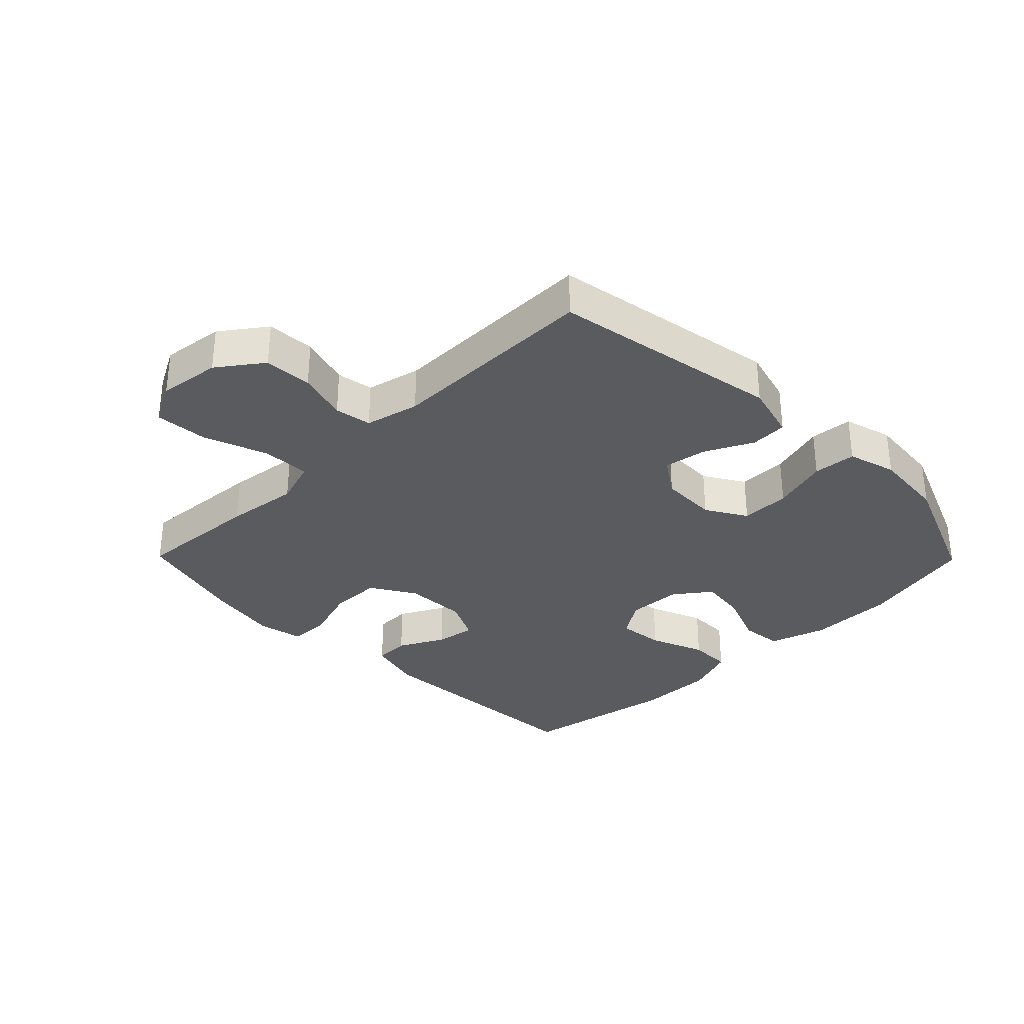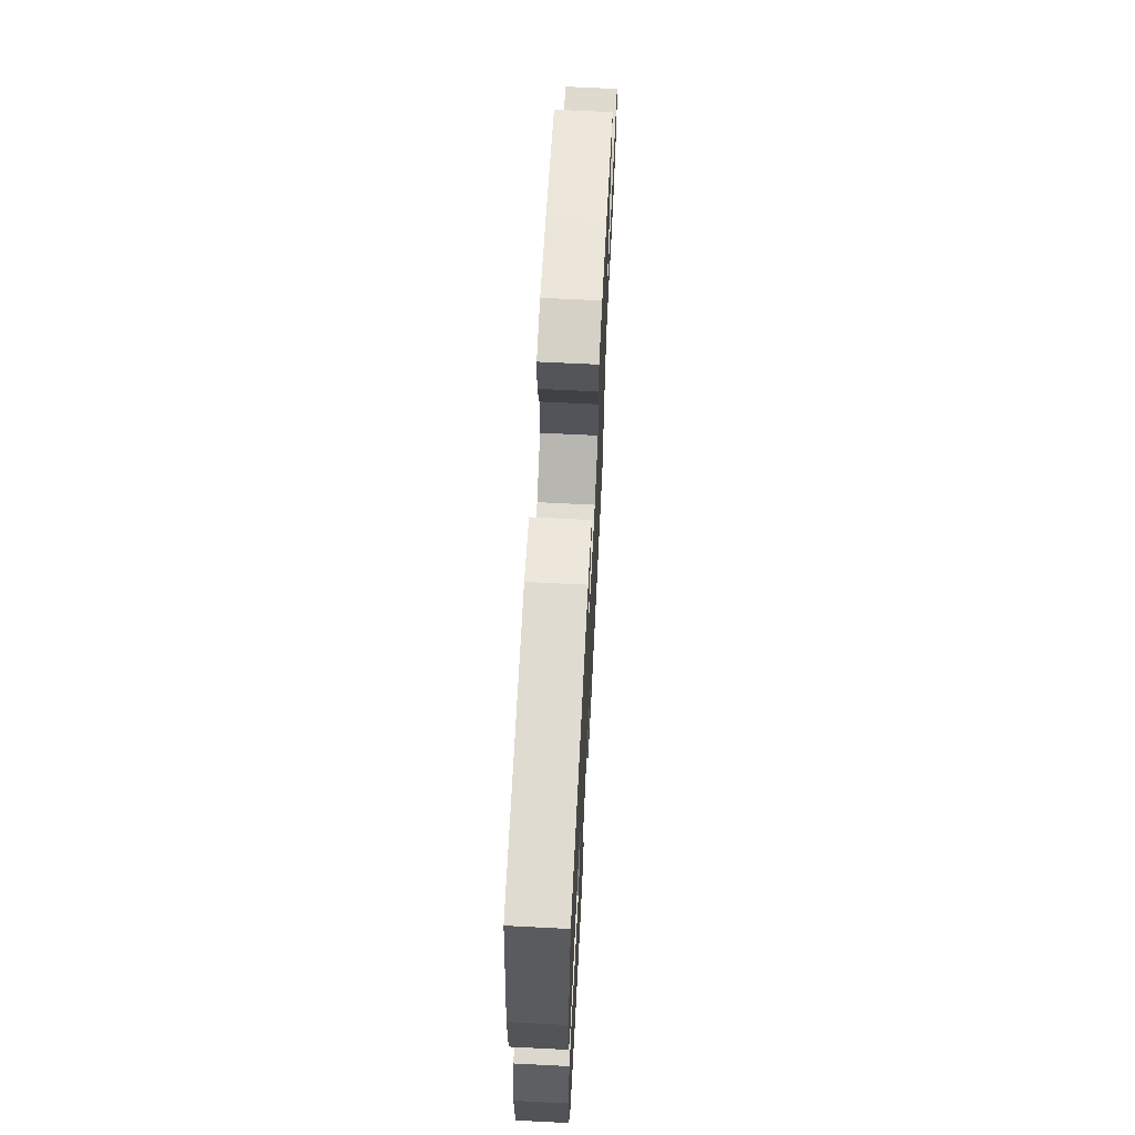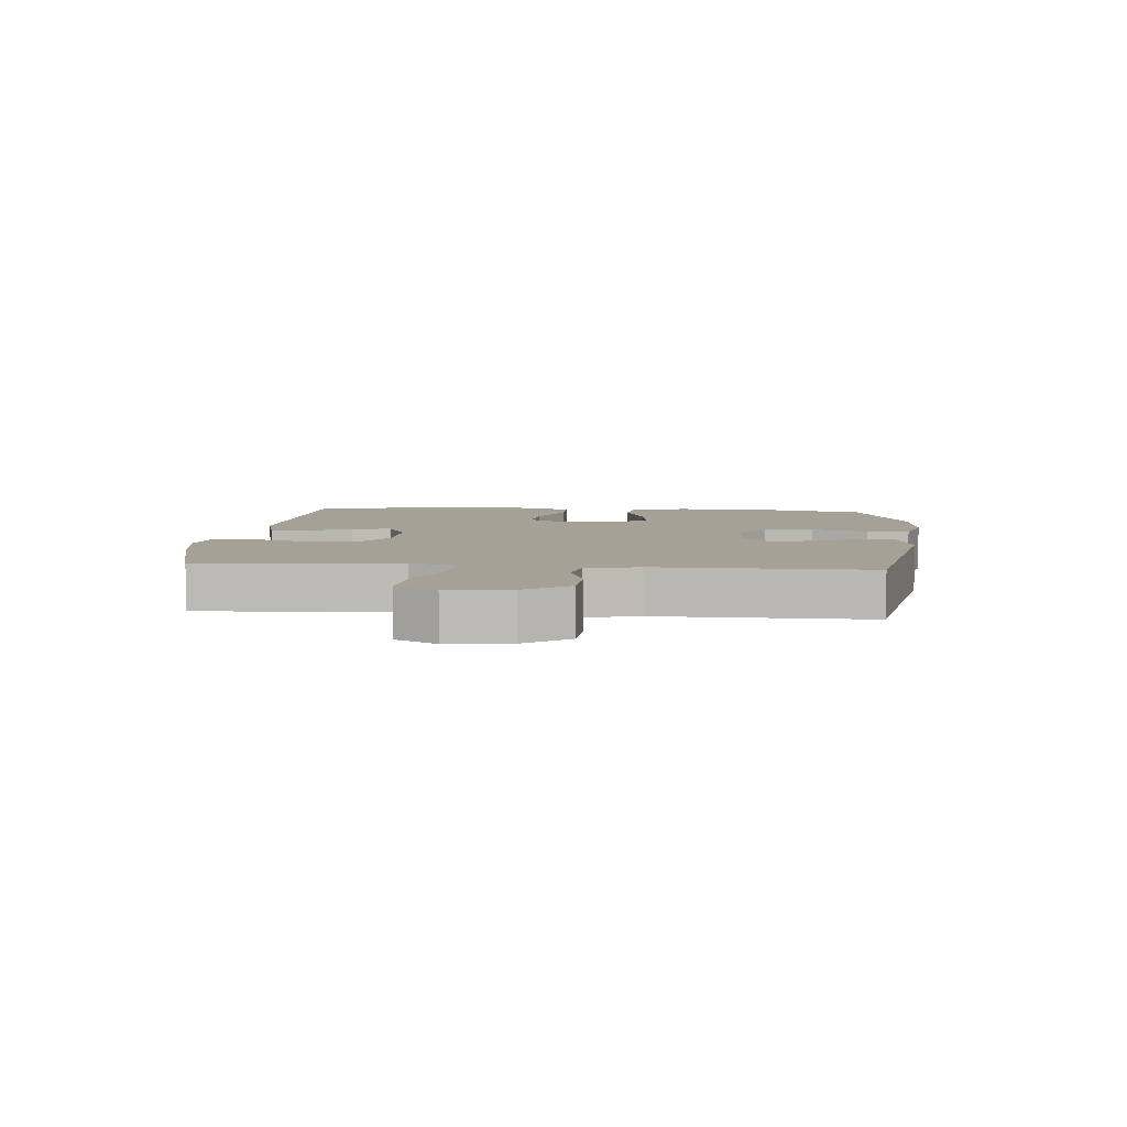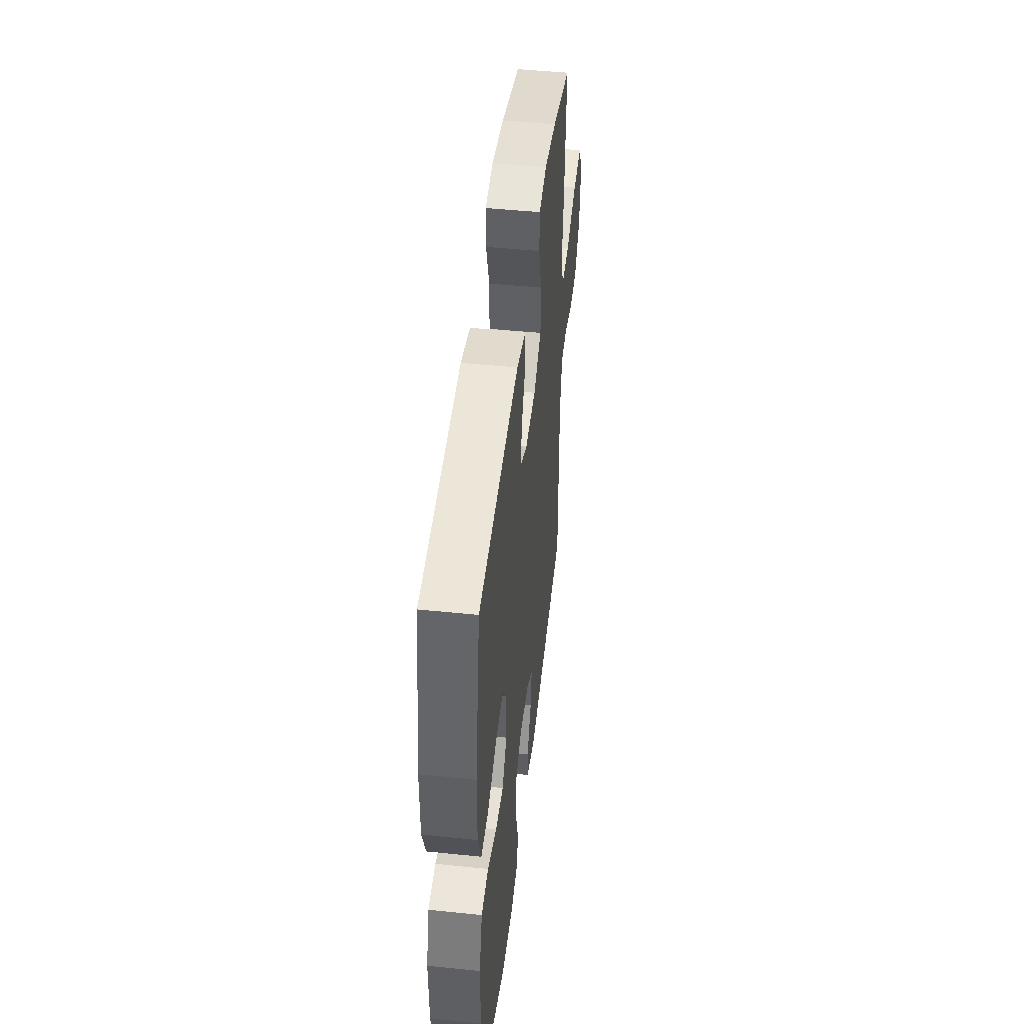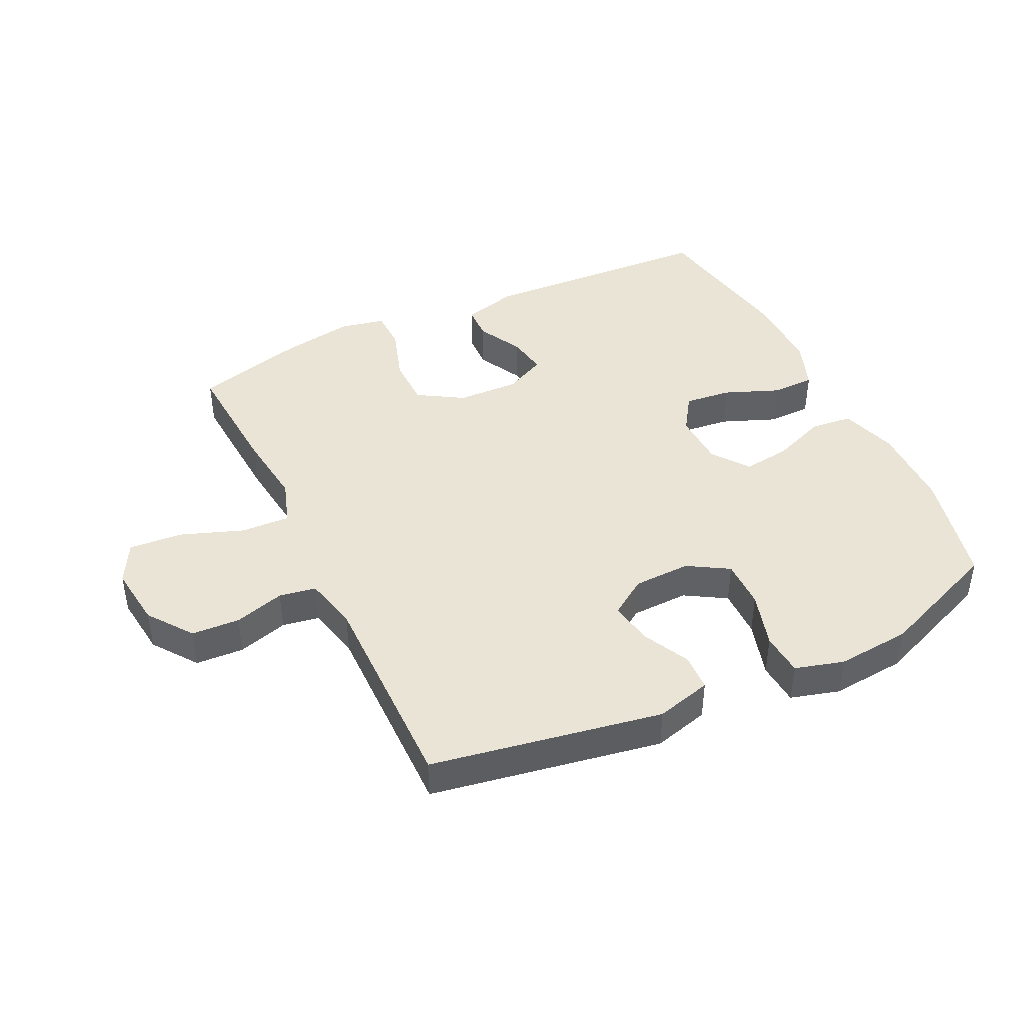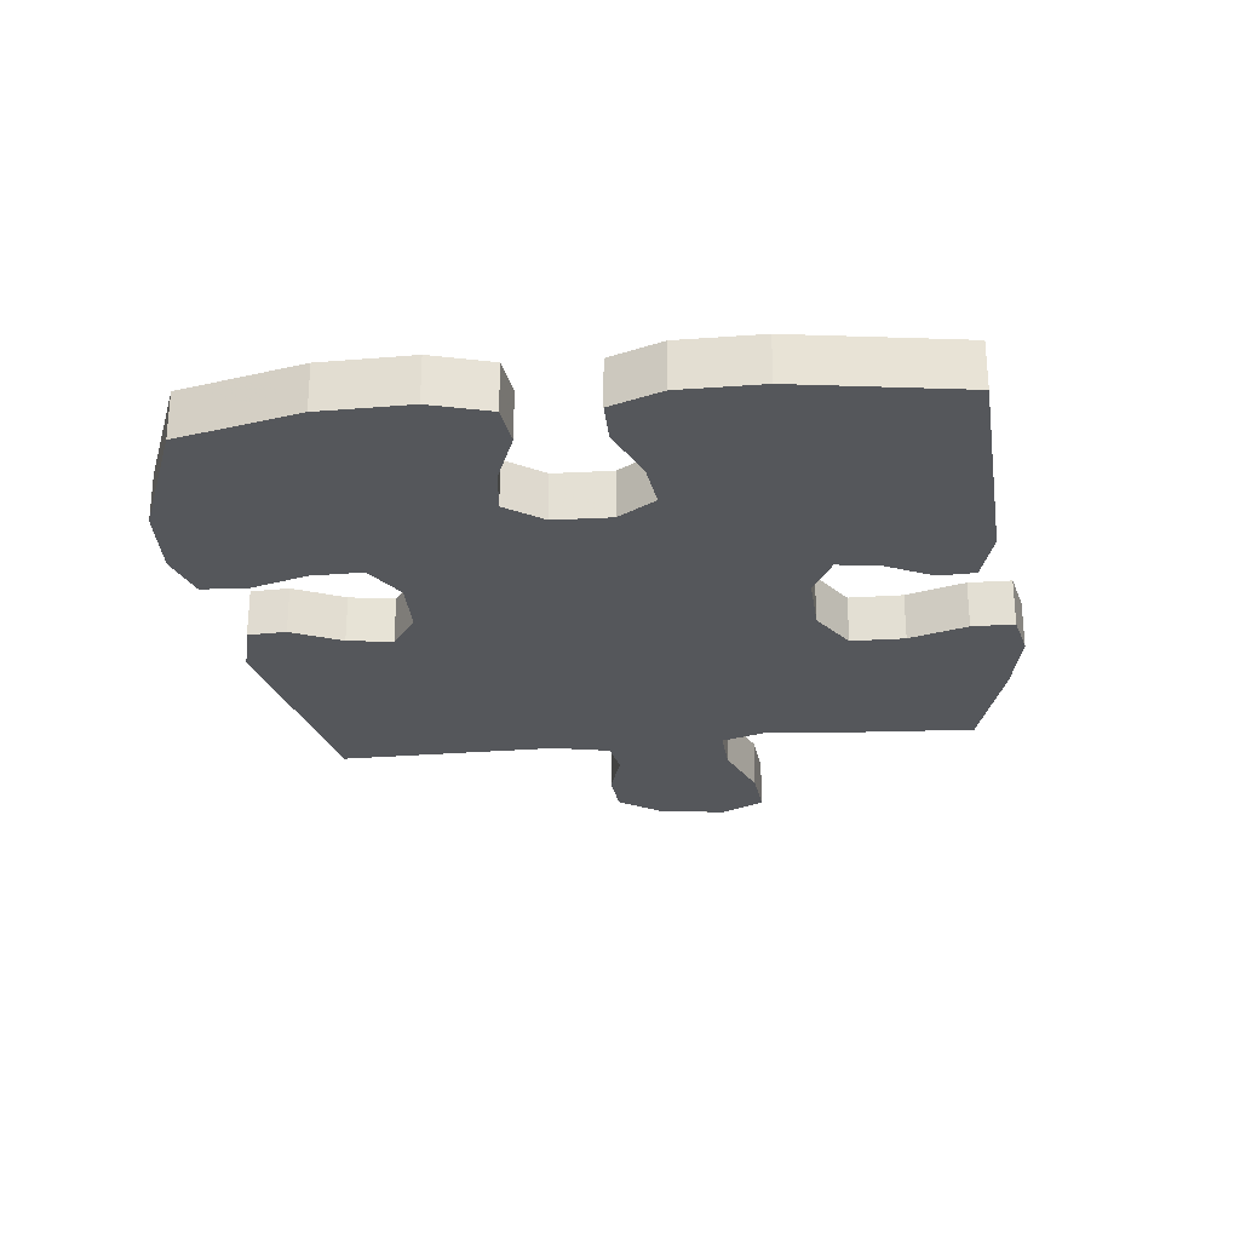
<metadata>
{"format":"obj","ext":"obj","renderer":"f3d","projection":"perspective","resolution":1024,"background":"white","views":[{"elev":-32.3,"azim":134.5,"up":"+Y"},{"elev":67.0,"azim":-87.1,"up":"+Z"},{"elev":6.0,"azim":95.3,"up":"+Y"},{"elev":47.5,"azim":-83.4,"up":"+Z"},{"elev":42.7,"azim":154.4,"up":"+Y"},{"elev":-26.5,"azim":-83.4,"up":"+Y"}]}
</metadata>
<code>
v 0.5 0.07 -0.5
v 0.131 0.07 -0.564
v 0.042 0.07 -0.54
v 0.039 0.07 -0.481
v 0.077 0.07 -0.404
v 0.088 0.07 -0.335
v 0.029 0.07 -0.295
v -0.063 0.07 -0.292
v -0.128 0.07 -0.331
v -0.127 0.07 -0.41
v -0.1 0.07 -0.501
v -0.105 0.07 -0.57
v -0.183 0.07 -0.592
v -0.302 0.07 -0.581
v -0.5 0.07 -0.5
v -0.544 0.07 -0.313
v -0.546 0.07 -0.175
v -0.518 0.07 -0.084
v -0.451 0.07 -0.077
v -0.364 0.07 -0.111
v -0.288 0.07 -0.121
v -0.245 0.07 -0.063
v -0.242 0.07 0.025
v -0.281 0.07 0.084
v -0.356 0.07 0.076
v -0.444 0.07 0.041
v -0.513 0.07 0.042
v -0.543 0.07 0.122
v -0.543 0.07 0.247
v -0.5 0.07 0.5
v -0.119 0.07 0.519
v -0.031 0.07 0.496
v -0.029 0.07 0.439
v -0.067 0.07 0.366
v -0.077 0.07 0.302
v -0.011 0.07 0.269
v 0.089 0.07 0.272
v 0.161 0.07 0.316
v 0.162 0.07 0.398
v 0.133 0.07 0.488
v 0.134 0.07 0.553
v 0.207 0.07 0.568
v 0.322 0.07 0.548
v 0.5 0.07 0.5
v 0.487 0.07 0.298
v 0.473 0.07 0.18
v 0.497 0.07 0.107
v 0.575 0.07 0.11
v 0.677 0.07 0.147
v 0.762 0.07 0.153
v 0.797 0.07 0.087
v 0.785 0.07 -0.013
v 0.733 0.07 -0.084
v 0.656 0.07 -0.088
v 0.575 0.07 -0.064
v 0.516 0.07 -0.074
v 0.496 0.07 -0.161
v 0.5 0 -0.5
v 0.131 0 -0.564
v 0.042 0 -0.54
v 0.039 0 -0.481
v 0.077 0 -0.404
v 0.088 0 -0.335
v 0.029 0 -0.295
v -0.063 0 -0.292
v -0.128 0 -0.331
v -0.127 0 -0.41
v -0.1 0 -0.501
v -0.105 0 -0.57
v -0.183 0 -0.592
v -0.302 0 -0.581
v -0.5 0 -0.5
v -0.544 0 -0.313
v -0.546 0 -0.175
v -0.518 0 -0.084
v -0.451 0 -0.077
v -0.364 0 -0.111
v -0.288 0 -0.121
v -0.245 0 -0.063
v -0.242 0 0.025
v -0.281 0 0.084
v -0.356 0 0.076
v -0.444 0 0.041
v -0.513 0 0.042
v -0.543 0 0.122
v -0.543 0 0.247
v -0.5 0 0.5
v -0.119 0 0.519
v -0.031 0 0.496
v -0.029 0 0.439
v -0.067 0 0.366
v -0.077 0 0.302
v -0.011 0 0.269
v 0.089 0 0.272
v 0.161 0 0.316
v 0.162 0 0.398
v 0.133 0 0.488
v 0.134 0 0.553
v 0.207 0 0.568
v 0.322 0 0.548
v 0.5 0 0.5
v 0.487 0 0.298
v 0.473 0 0.18
v 0.497 0 0.107
v 0.575 0 0.11
v 0.677 0 0.147
v 0.762 0 0.153
v 0.797 0 0.087
v 0.785 0 -0.013
v 0.733 0 -0.084
v 0.656 0 -0.088
v 0.575 0 -0.064
v 0.516 0 -0.074
v 0.496 0 -0.161
f 53 54 55
f 52 53 55
f 51 52 55
f 50 51 55
f 49 50 55
f 48 49 55
f 47 48 55 56
f 46 47 56 57
f 44 45 46
f 43 44 46
f 42 43 46
f 41 42 46
f 40 41 46
f 39 40 46
f 46 57 1
f 39 46 1
f 38 39 1
f 32 33 34
f 31 32 34
f 30 31 34
f 29 30 34
f 28 29 34
f 27 28 34
f 26 27 34
f 25 26 34
f 24 25 34 35
f 23 24 35 36
f 18 19 20
f 17 18 20
f 16 17 20
f 15 16 20
f 14 15 20
f 13 14 20
f 12 13 20
f 11 12 20
f 10 11 20
f 9 10 20 21
f 8 9 21 22
f 3 4 5
f 2 3 5
f 1 2 5
f 1 5 6
f 1 6 7
f 38 1 7
f 37 38 7
f 23 36 37
f 22 23 37
f 8 22 37
f 7 8 37
f 112 111 110
f 112 110 109
f 112 109 108
f 112 108 107
f 112 107 106
f 112 106 105
f 113 112 105 104
f 114 113 104 103
f 103 102 101
f 103 101 100
f 103 100 99
f 103 99 98
f 103 98 97
f 103 97 96
f 58 114 103
f 58 103 96
f 58 96 95
f 91 90 89
f 91 89 88
f 91 88 87
f 91 87 86
f 91 86 85
f 91 85 84
f 91 84 83
f 91 83 82
f 92 91 82 81
f 93 92 81 80
f 77 76 75
f 77 75 74
f 77 74 73
f 77 73 72
f 77 72 71
f 77 71 70
f 77 70 69
f 77 69 68
f 77 68 67
f 78 77 67 66
f 79 78 66 65
f 62 61 60
f 62 60 59
f 62 59 58
f 63 62 58
f 64 63 58
f 64 58 95
f 64 95 94
f 94 93 80
f 94 80 79
f 94 79 65
f 94 65 64
f 1 58 59 2
f 2 59 60 3
f 3 60 61 4
f 4 61 62 5
f 5 62 63 6
f 6 63 64 7
f 7 64 65 8
f 8 65 66 9
f 9 66 67 10
f 10 67 68 11
f 11 68 69 12
f 12 69 70 13
f 13 70 71 14
f 14 71 72 15
f 15 72 73 16
f 16 73 74 17
f 17 74 75 18
f 18 75 76 19
f 19 76 77 20
f 20 77 78 21
f 21 78 79 22
f 22 79 80 23
f 23 80 81 24
f 24 81 82 25
f 25 82 83 26
f 26 83 84 27
f 27 84 85 28
f 28 85 86 29
f 29 86 87 30
f 30 87 88 31
f 31 88 89 32
f 32 89 90 33
f 33 90 91 34
f 34 91 92 35
f 35 92 93 36
f 36 93 94 37
f 37 94 95 38
f 38 95 96 39
f 39 96 97 40
f 40 97 98 41
f 41 98 99 42
f 42 99 100 43
f 43 100 101 44
f 44 101 102 45
f 45 102 103 46
f 46 103 104 47
f 47 104 105 48
f 48 105 106 49
f 49 106 107 50
f 50 107 108 51
f 51 108 109 52
f 52 109 110 53
f 53 110 111 54
f 54 111 112 55
f 55 112 113 56
f 56 113 114 57
f 57 114 58 1

</code>
